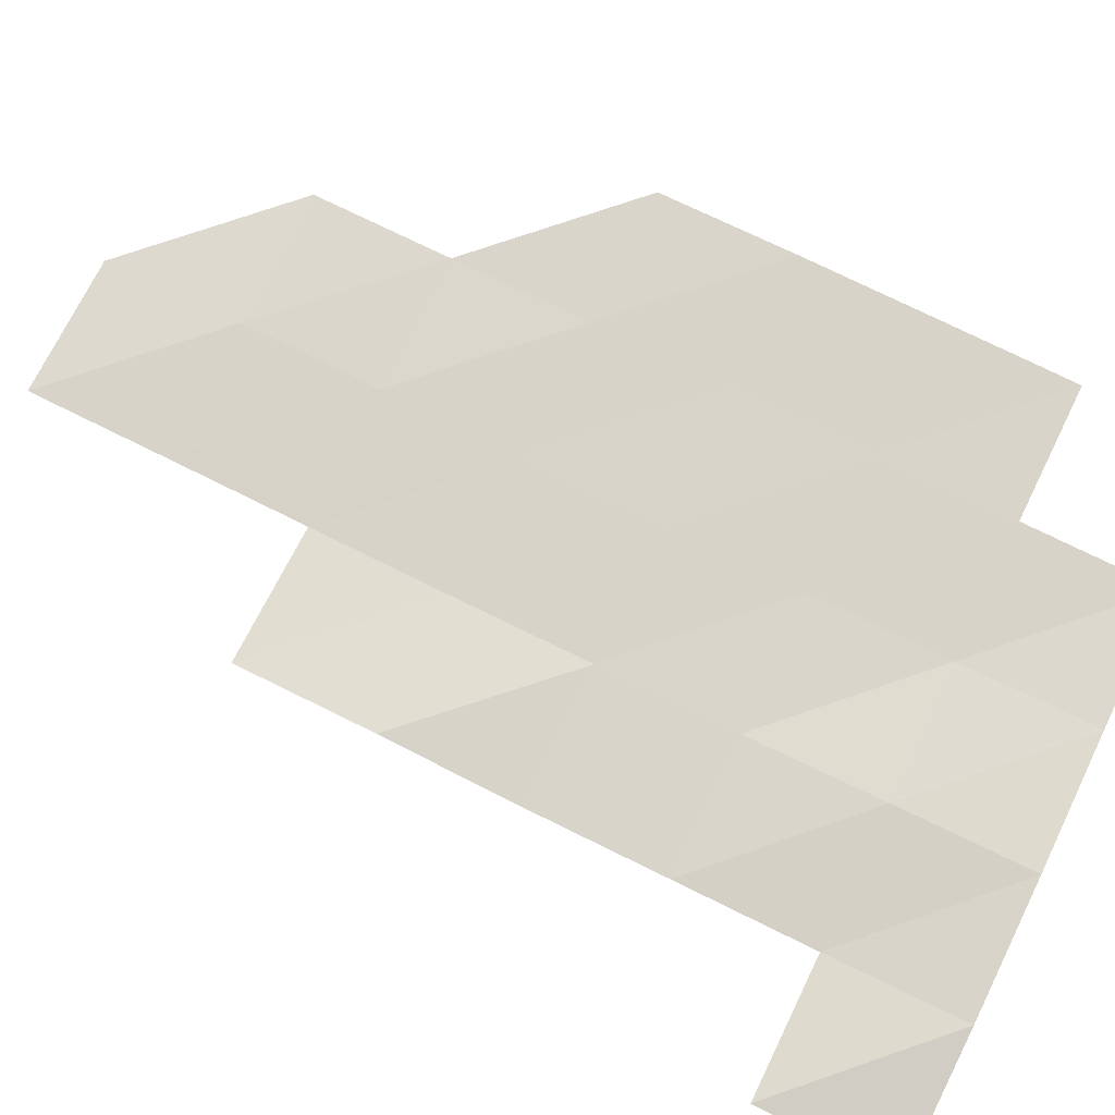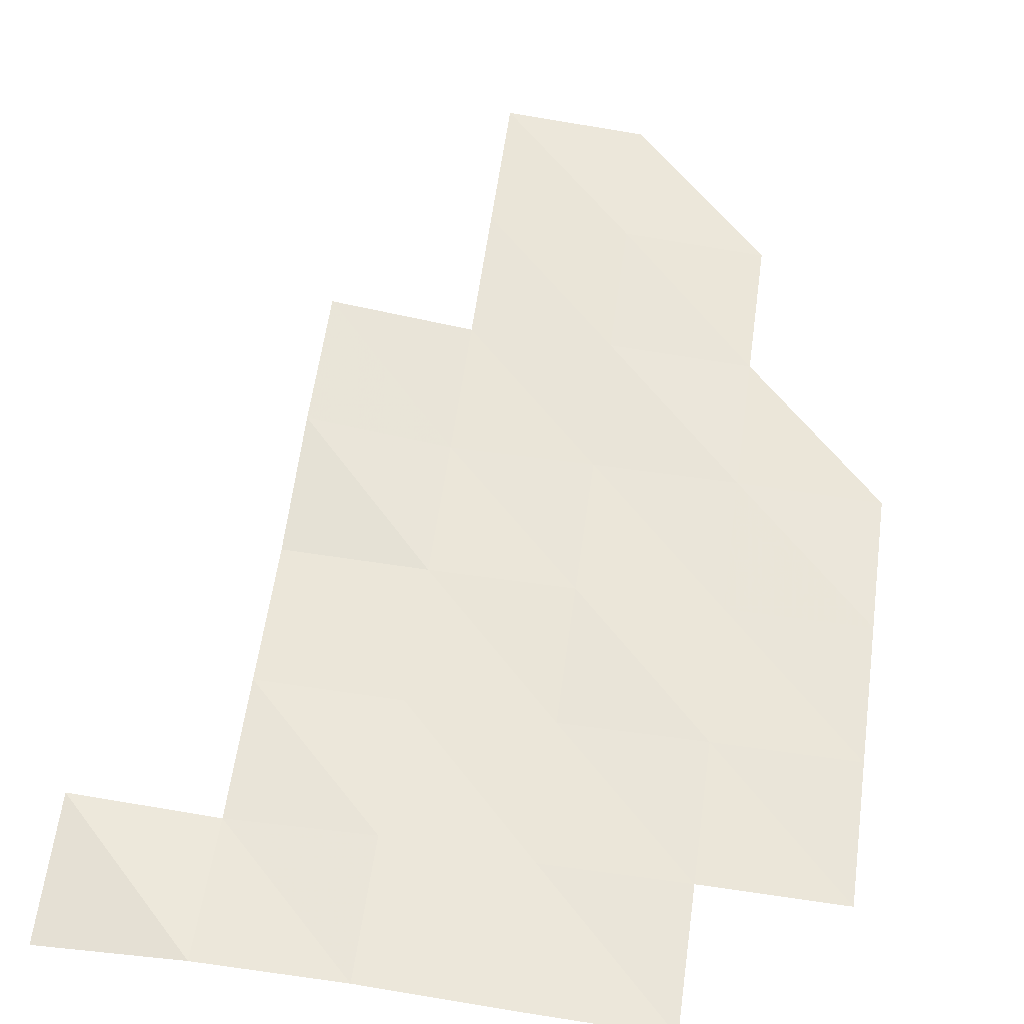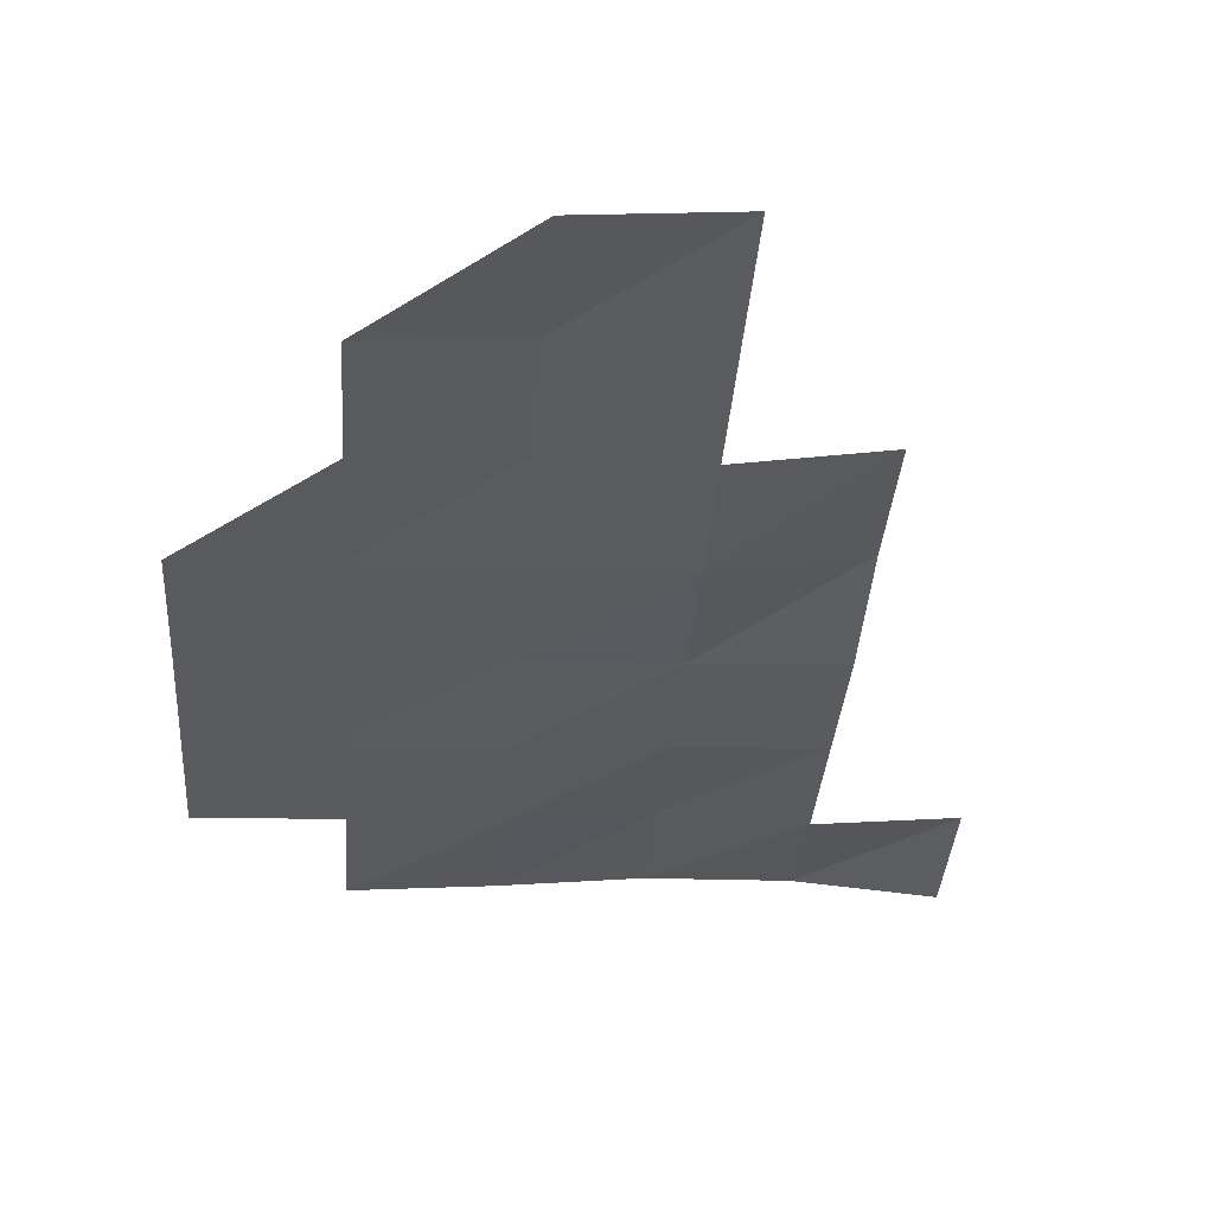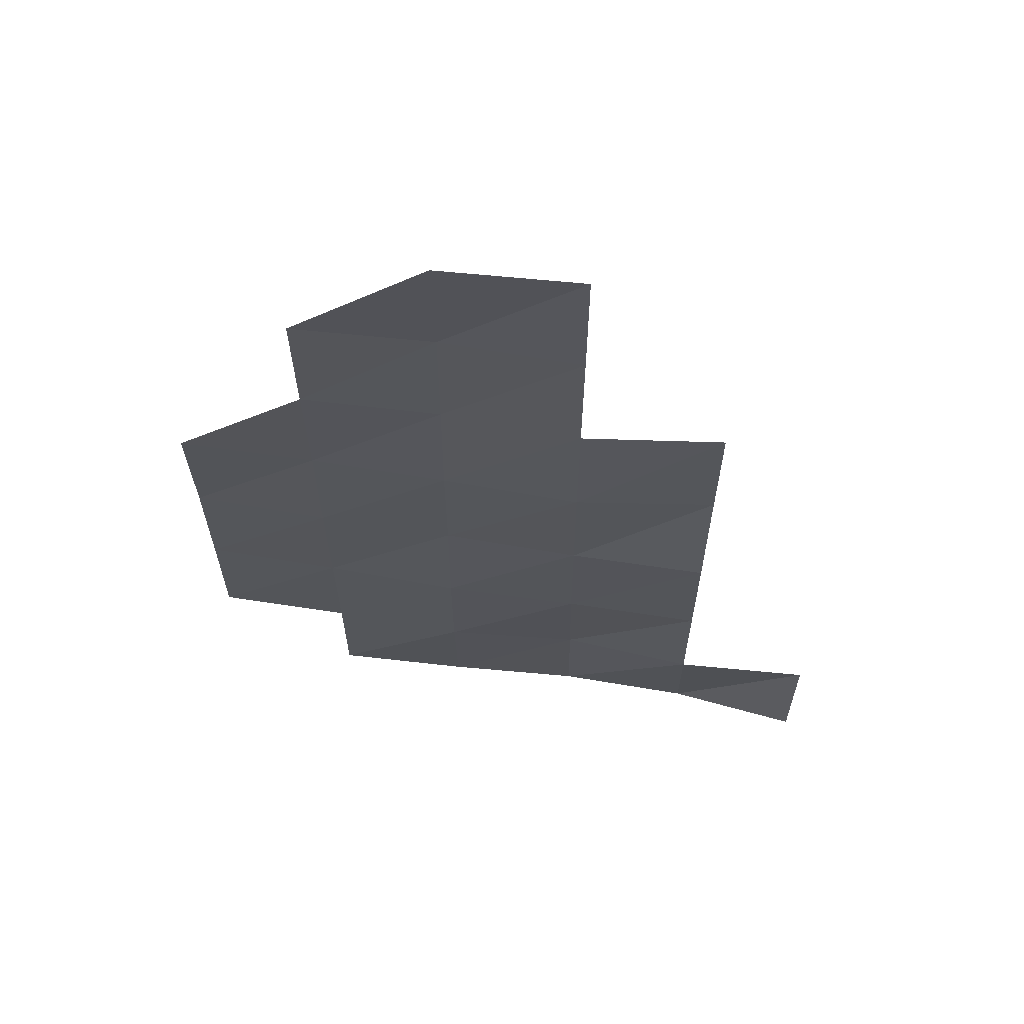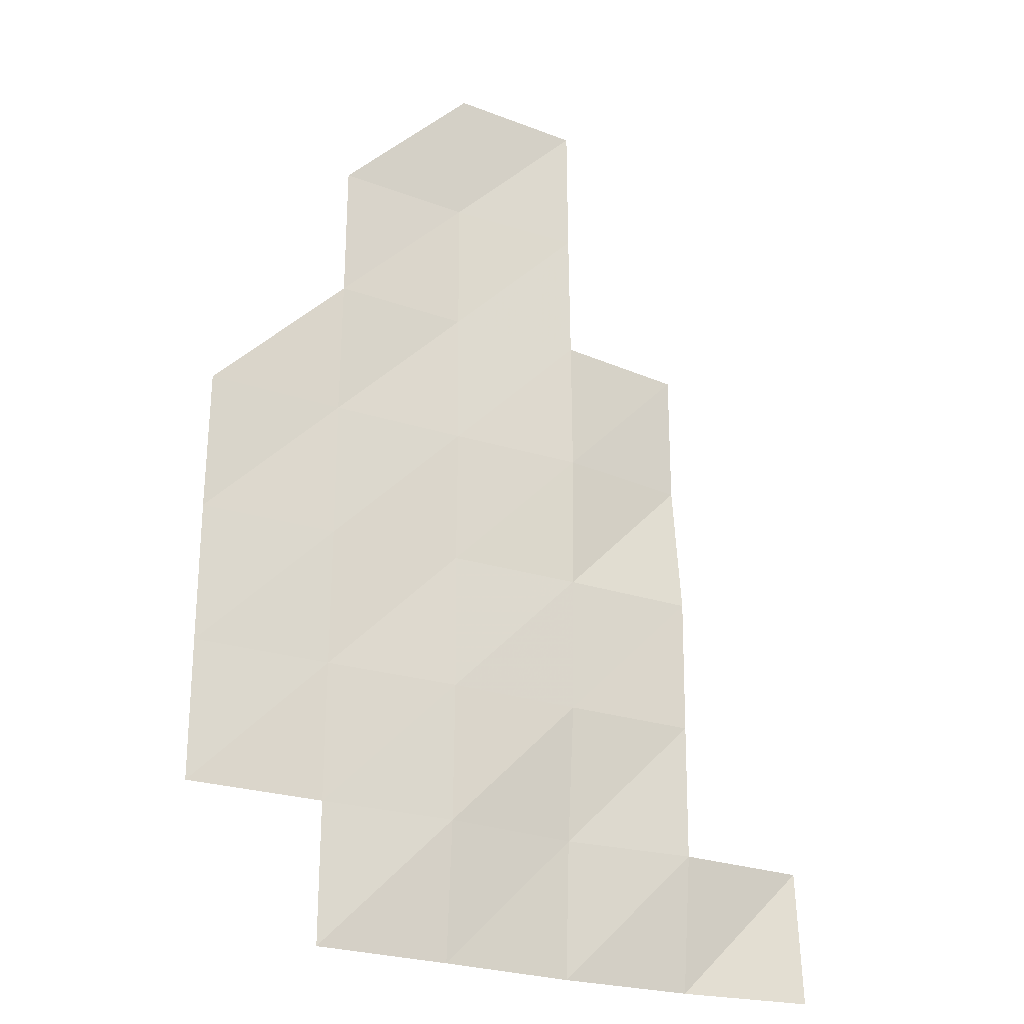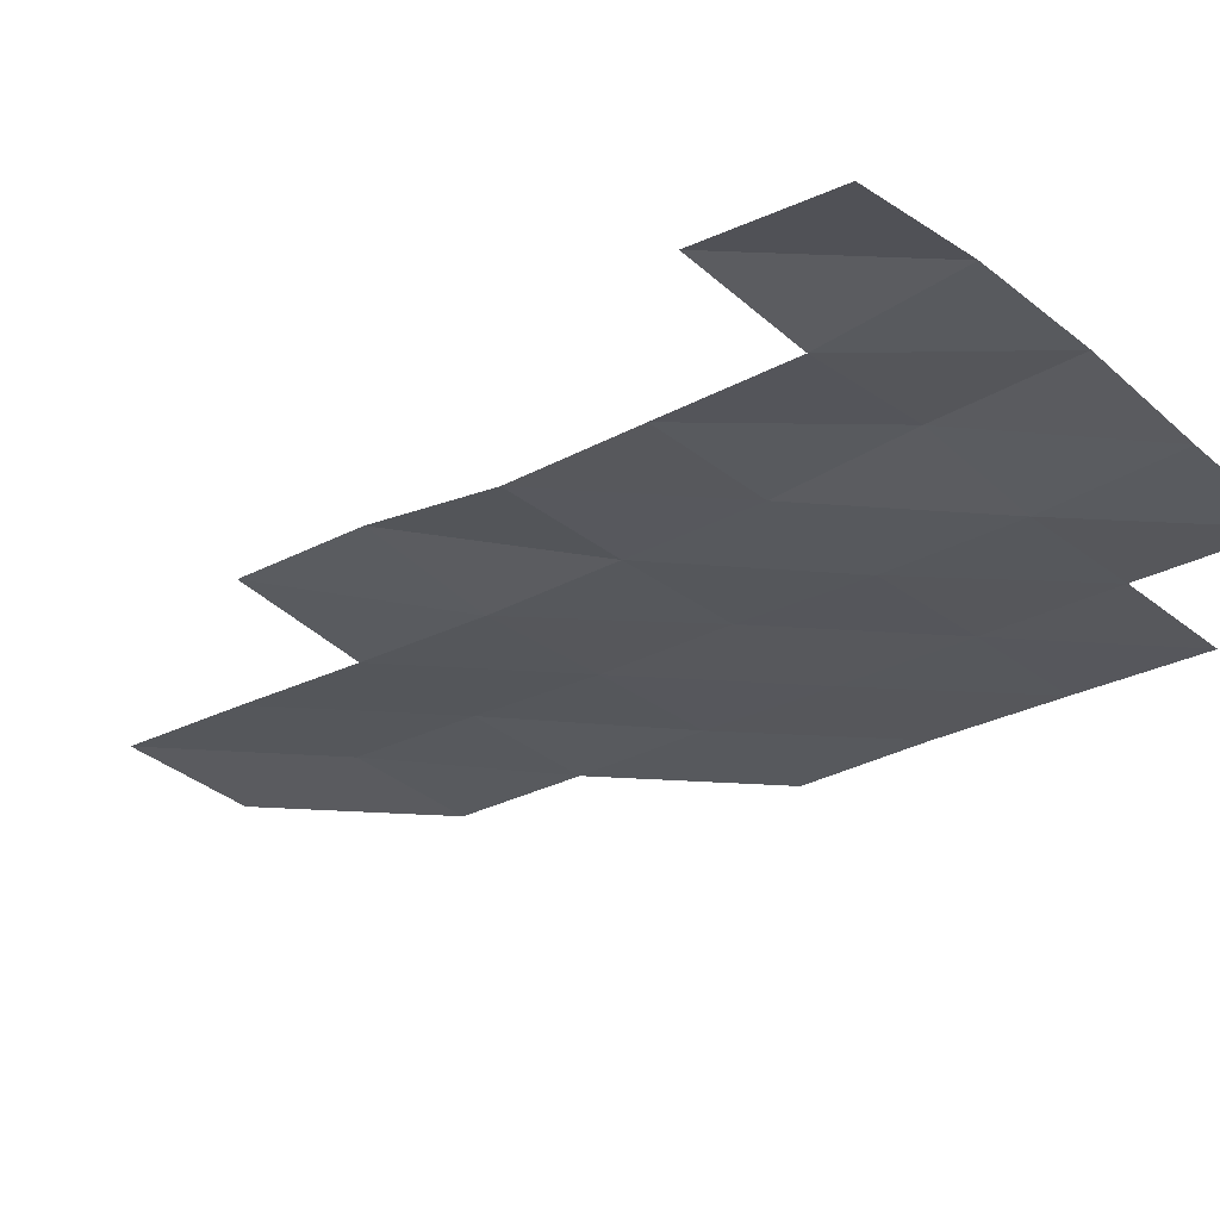
<metadata>
{"format":"obj","ext":"obj","renderer":"f3d","projection":"perspective","resolution":1024,"background":"white","views":[{"elev":77.3,"azim":-63.9,"up":"+Z"},{"elev":59.0,"azim":7.9,"up":"+Z"},{"elev":-33.3,"azim":175.9,"up":"+Z"},{"elev":64.4,"azim":-169.3,"up":"+Y"},{"elev":-24.0,"azim":152.4,"up":"+Y"},{"elev":-26.6,"azim":-50.2,"up":"+Z"}]}
</metadata>
<code>
v 7.295e+05 5.3e+06 7245
v 7.305e+05 5.3e+06 7333
v 7.315e+05 5.3e+06 7315
v 7.325e+05 5.3e+06 7219
v 7.335e+05 5.3e+06 7146
v 7.295e+05 5.302e+06 7306
v 7.305e+05 5.302e+06 7217
v 7.315e+05 5.302e+06 7262
v 7.325e+05 5.302e+06 7146
v 7.335e+05 5.302e+06 7138
v 7.345e+05 5.302e+06 7105
v 7.305e+05 5.302e+06 7204
v 7.315e+05 5.302e+06 7171
v 7.325e+05 5.302e+06 7124
v 7.335e+05 5.302e+06 7122
v 7.345e+05 5.302e+06 7104
v 7.305e+05 5.304e+06 7189
v 7.315e+05 5.304e+06 7152
v 7.325e+05 5.304e+06 7139
v 7.335e+05 5.304e+06 7106
v 7.345e+05 5.304e+06 7097
v 7.305e+05 5.304e+06 7297
v 7.315e+05 5.304e+06 7129
v 7.325e+05 5.304e+06 7124
v 7.335e+05 5.304e+06 7105
v 7.345e+05 5.304e+06 7063
v 7.305e+05 5.306e+06 7297
v 7.315e+05 5.306e+06 7140
v 7.325e+05 5.306e+06 7145
v 7.335e+05 5.306e+06 7079
v 7.315e+05 5.306e+06 7161
v 7.325e+05 5.306e+06 7152
v 7.335e+05 5.306e+06 7067
v 7.315e+05 5.308e+06 7171
v 7.325e+05 5.308e+06 7083
f 6 2 1
f 6 7 2
f 7 3 2
f 7 8 3
f 8 4 3
f 8 9 4
f 9 5 4
f 9 10 5
f 12 8 7
f 12 13 8
f 13 9 8
f 13 14 9
f 14 10 9
f 14 15 10
f 15 11 10
f 15 16 11
f 17 13 12
f 17 18 13
f 18 14 13
f 18 19 14
f 19 15 14
f 19 20 15
f 20 16 15
f 20 21 16
f 22 18 17
f 22 23 18
f 23 19 18
f 23 24 19
f 24 20 19
f 24 25 20
f 25 21 20
f 25 26 21
f 27 23 22
f 27 28 23
f 28 24 23
f 28 29 24
f 29 25 24
f 29 30 25
f 30 26 25
f 31 29 28
f 31 32 29
f 32 30 29
f 32 33 30
f 34 32 31
f 34 35 32
f 35 33 32

</code>
